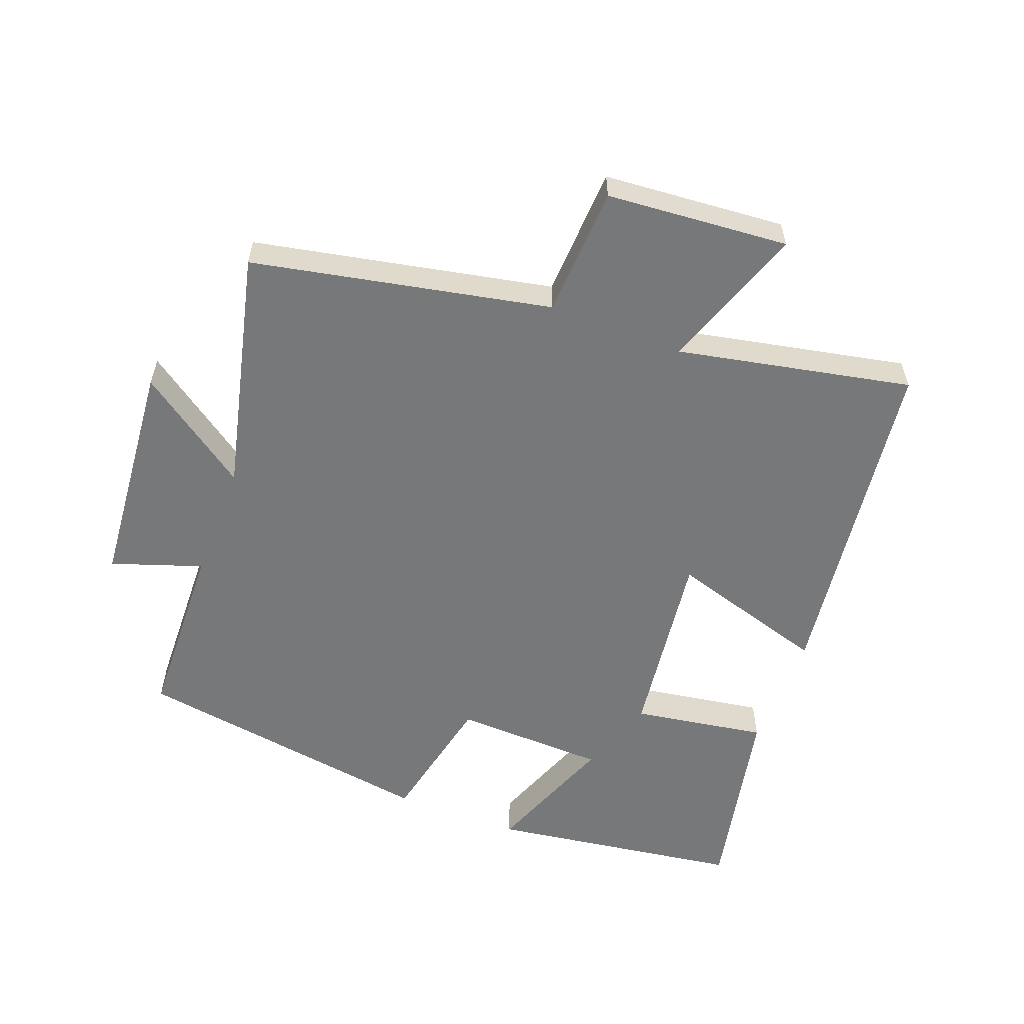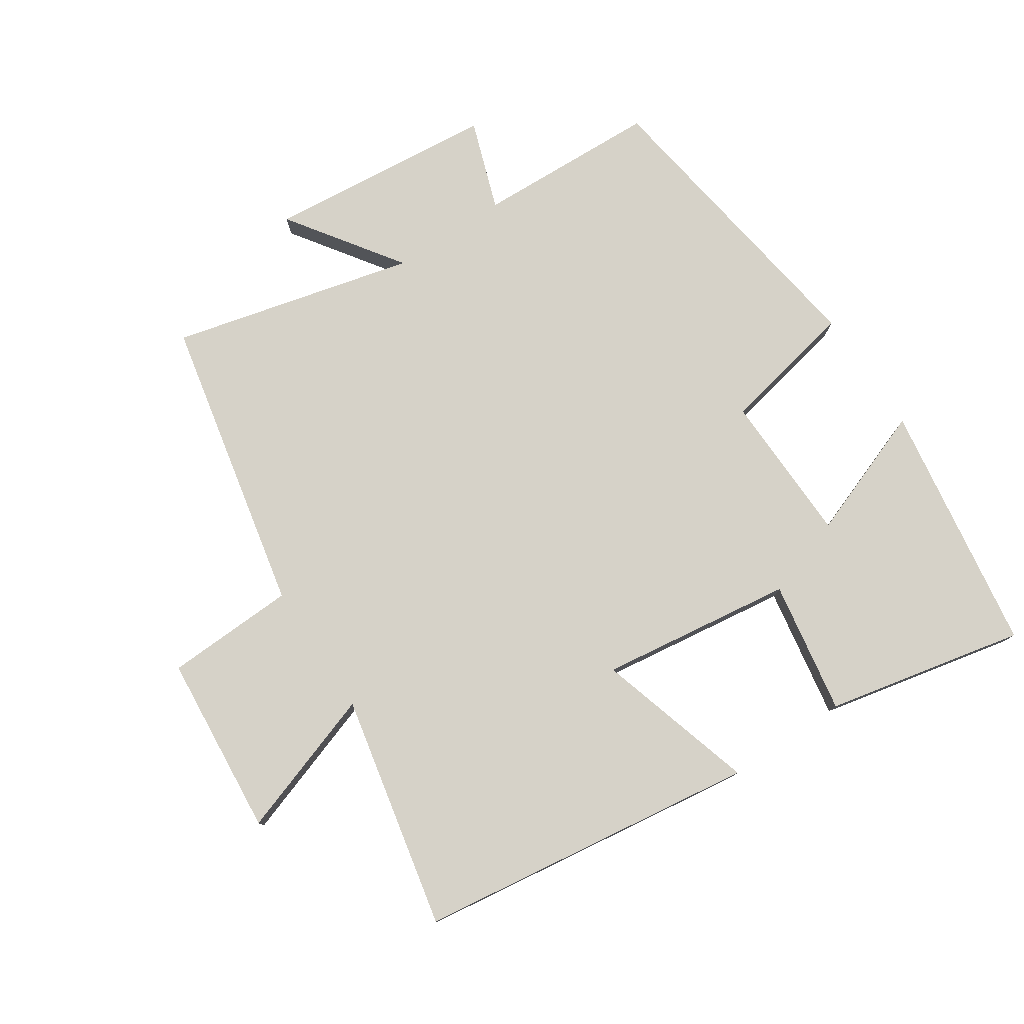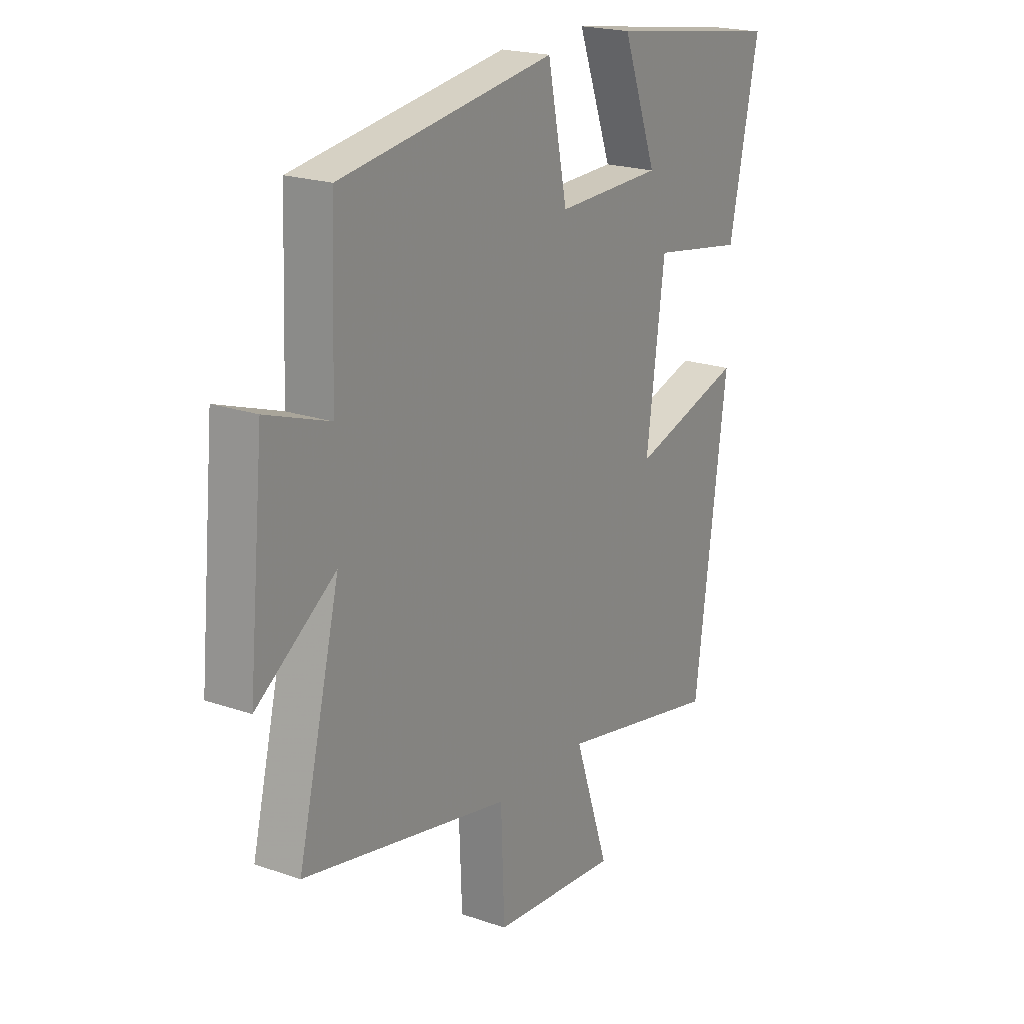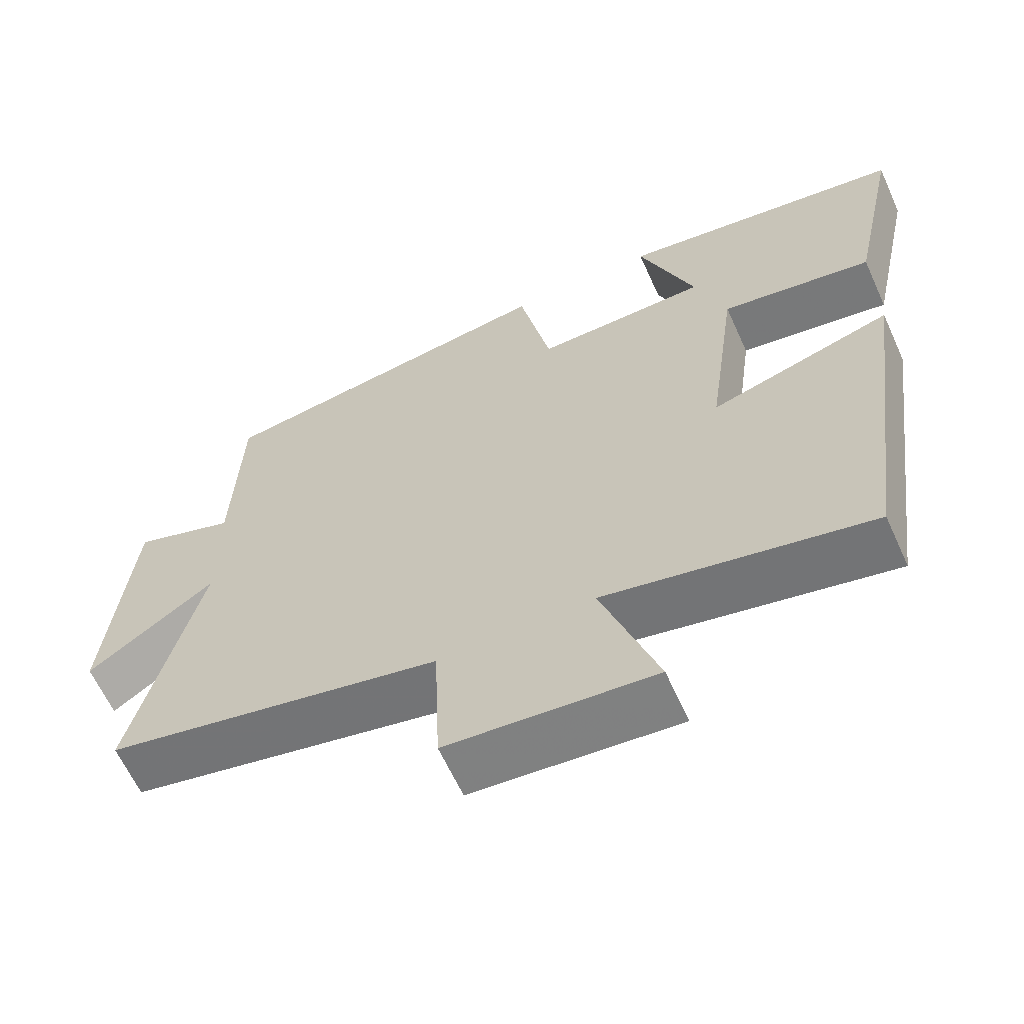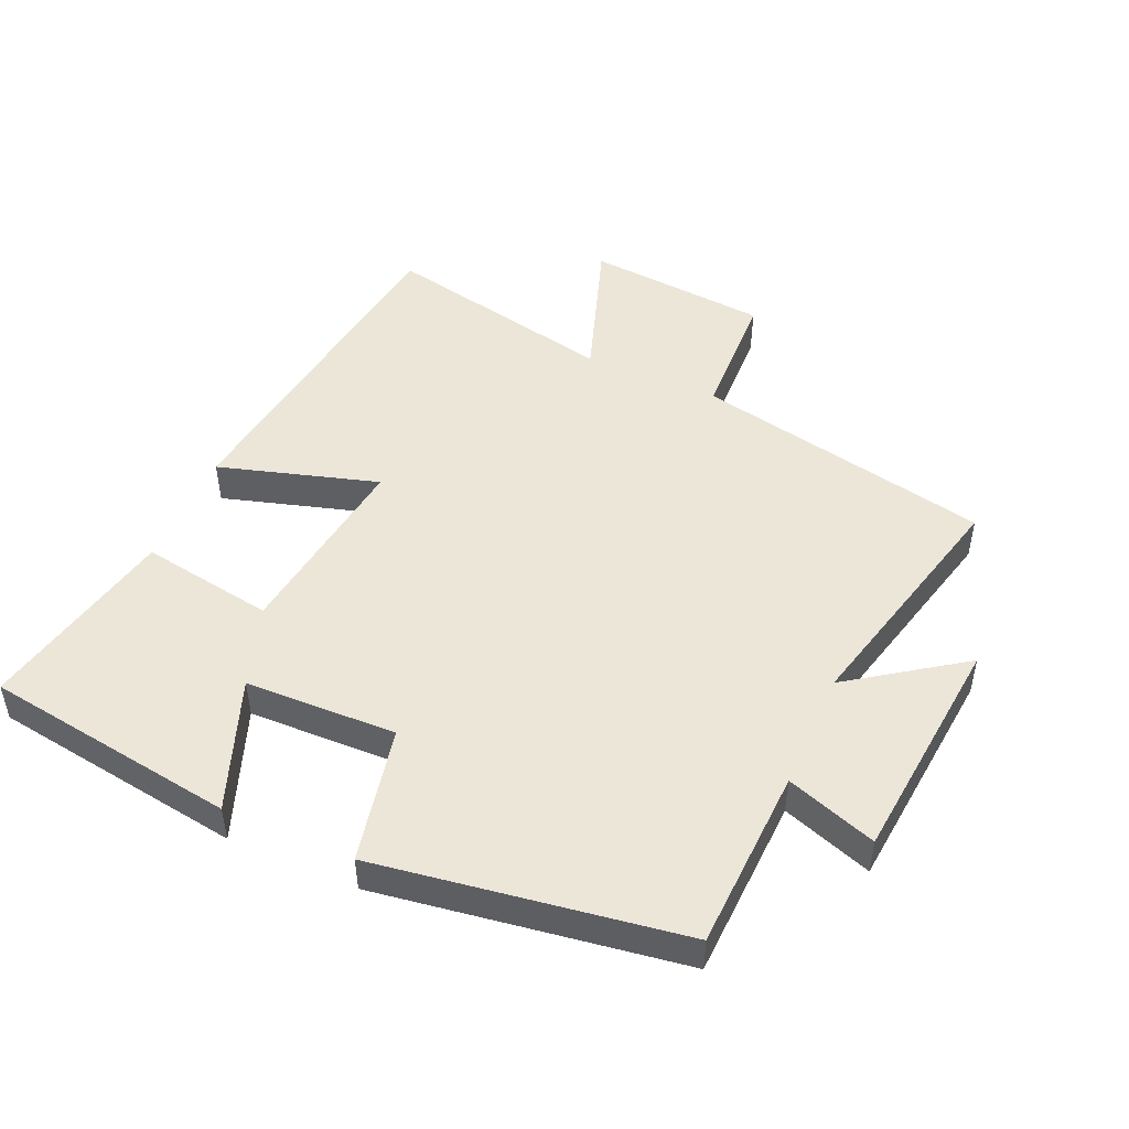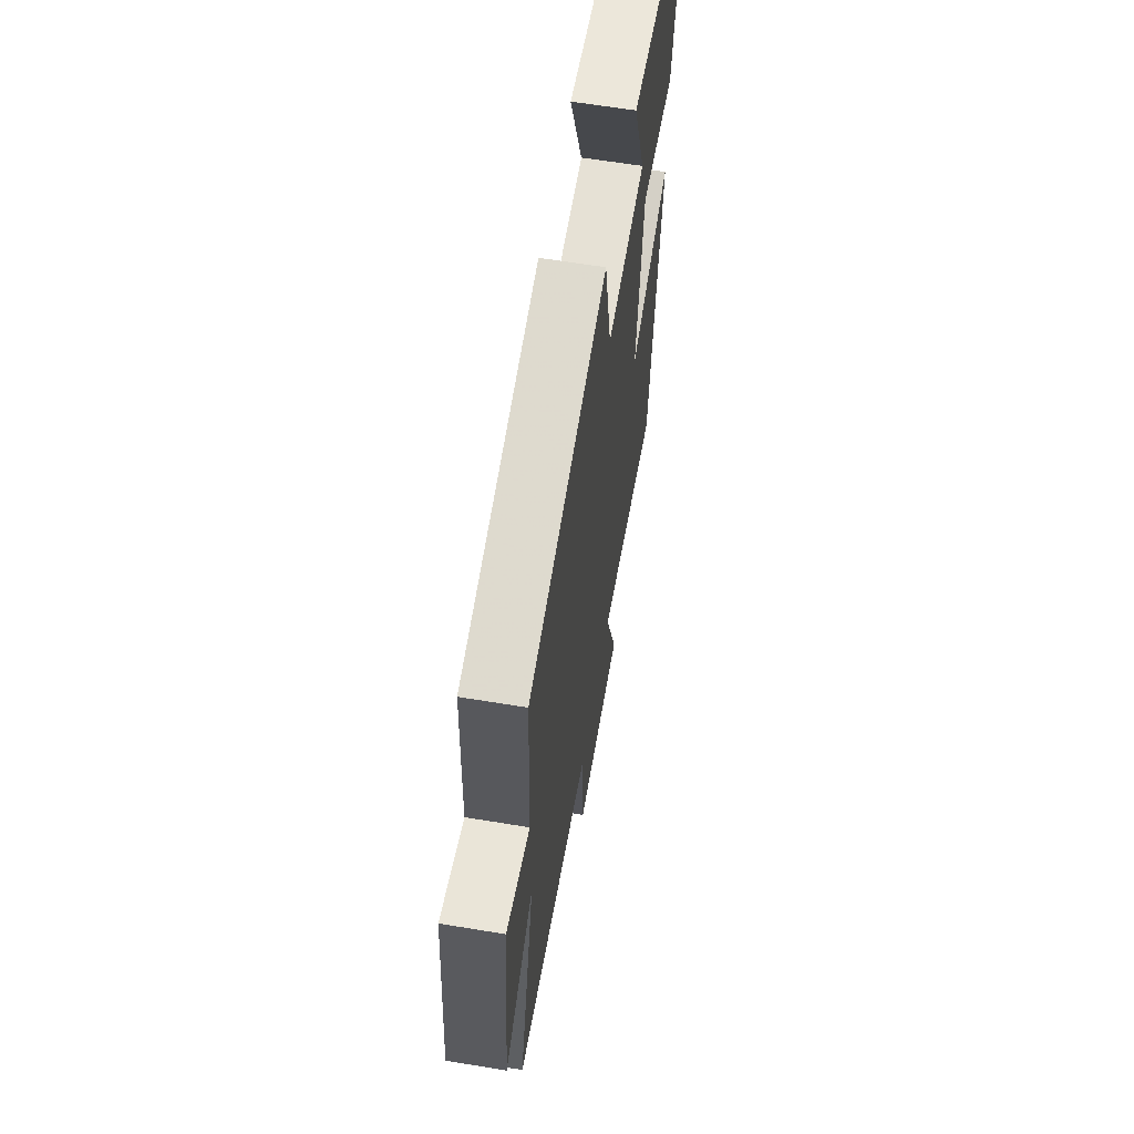
<metadata>
{"format":"obj","ext":"obj","renderer":"f3d","projection":"perspective","resolution":1024,"background":"white","views":[{"elev":-57.3,"azim":158.8,"up":"+Y"},{"elev":78.2,"azim":-123.6,"up":"+Y"},{"elev":20.8,"azim":121.9,"up":"+Z"},{"elev":-62.9,"azim":-155.6,"up":"+Z"},{"elev":48.6,"azim":23.7,"up":"+Y"},{"elev":62.5,"azim":99.5,"up":"+Z"}]}
</metadata>
<code>
v 0.489 0.07 0.43
v 0.5 0.07 0.151
v 0.638 0.07 0.199
v 0.672 0.07 -0.153
v 0.5 0.07 -0.033
v 0.592 0.07 -0.405
v 0.138 0.07 -0.5
v 0.13 0.07 -0.7
v -0.148 0.07 -0.724
v -0.072 0.07 -0.5
v -0.429 0.07 -0.575
v -0.5 0.07 -0.052
v -0.256 0.07 -0.124
v -0.296 0.07 0.172
v -0.5 0.07 0.138
v -0.565 0.07 0.442
v -0.179 0.07 0.5
v -0.254 0.07 0.298
v -0.022 0.07 0.292
v 0.021 0.07 0.5
v 0.489 0 0.43
v 0.5 0 0.151
v 0.638 0 0.199
v 0.672 0 -0.153
v 0.5 0 -0.033
v 0.592 0 -0.405
v 0.138 0 -0.5
v 0.13 0 -0.7
v -0.148 0 -0.724
v -0.072 0 -0.5
v -0.429 0 -0.575
v -0.5 0 -0.052
v -0.256 0 -0.124
v -0.296 0 0.172
v -0.5 0 0.138
v -0.565 0 0.442
v -0.179 0 0.5
v -0.254 0 0.298
v -0.022 0 0.292
v 0.021 0 0.5
f 19 20 1 2
f 18 19 2
f 15 16 17 18
f 14 15 18
f 13 14 18 2
f 10 11 12 13
f 10 13 2 3
f 7 8 9 10
f 5 6 7 10
f 5 10 3
f 3 4 5
f 22 21 40 39
f 22 39 38
f 38 37 36 35
f 38 35 34
f 22 38 34 33
f 33 32 31 30
f 23 22 33 30
f 30 29 28 27
f 30 27 26 25
f 23 30 25
f 25 24 23
f 1 21 22 2
f 2 22 23 3
f 3 23 24 4
f 4 24 25 5
f 5 25 26 6
f 6 26 27 7
f 7 27 28 8
f 8 28 29 9
f 9 29 30 10
f 10 30 31 11
f 11 31 32 12
f 12 32 33 13
f 13 33 34 14
f 14 34 35 15
f 15 35 36 16
f 16 36 37 17
f 17 37 38 18
f 18 38 39 19
f 19 39 40 20
f 20 40 21 1

</code>
